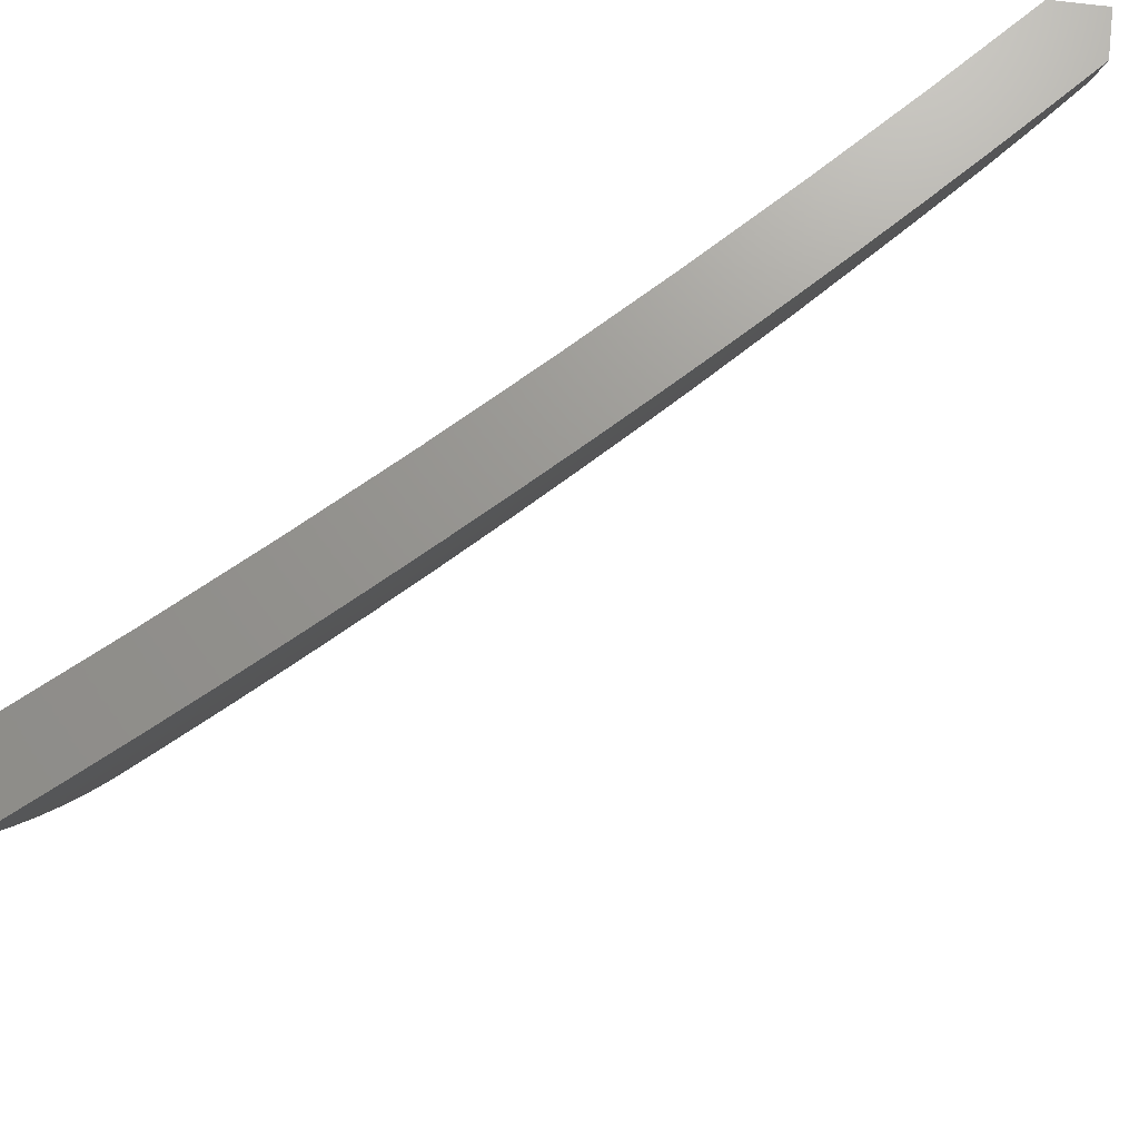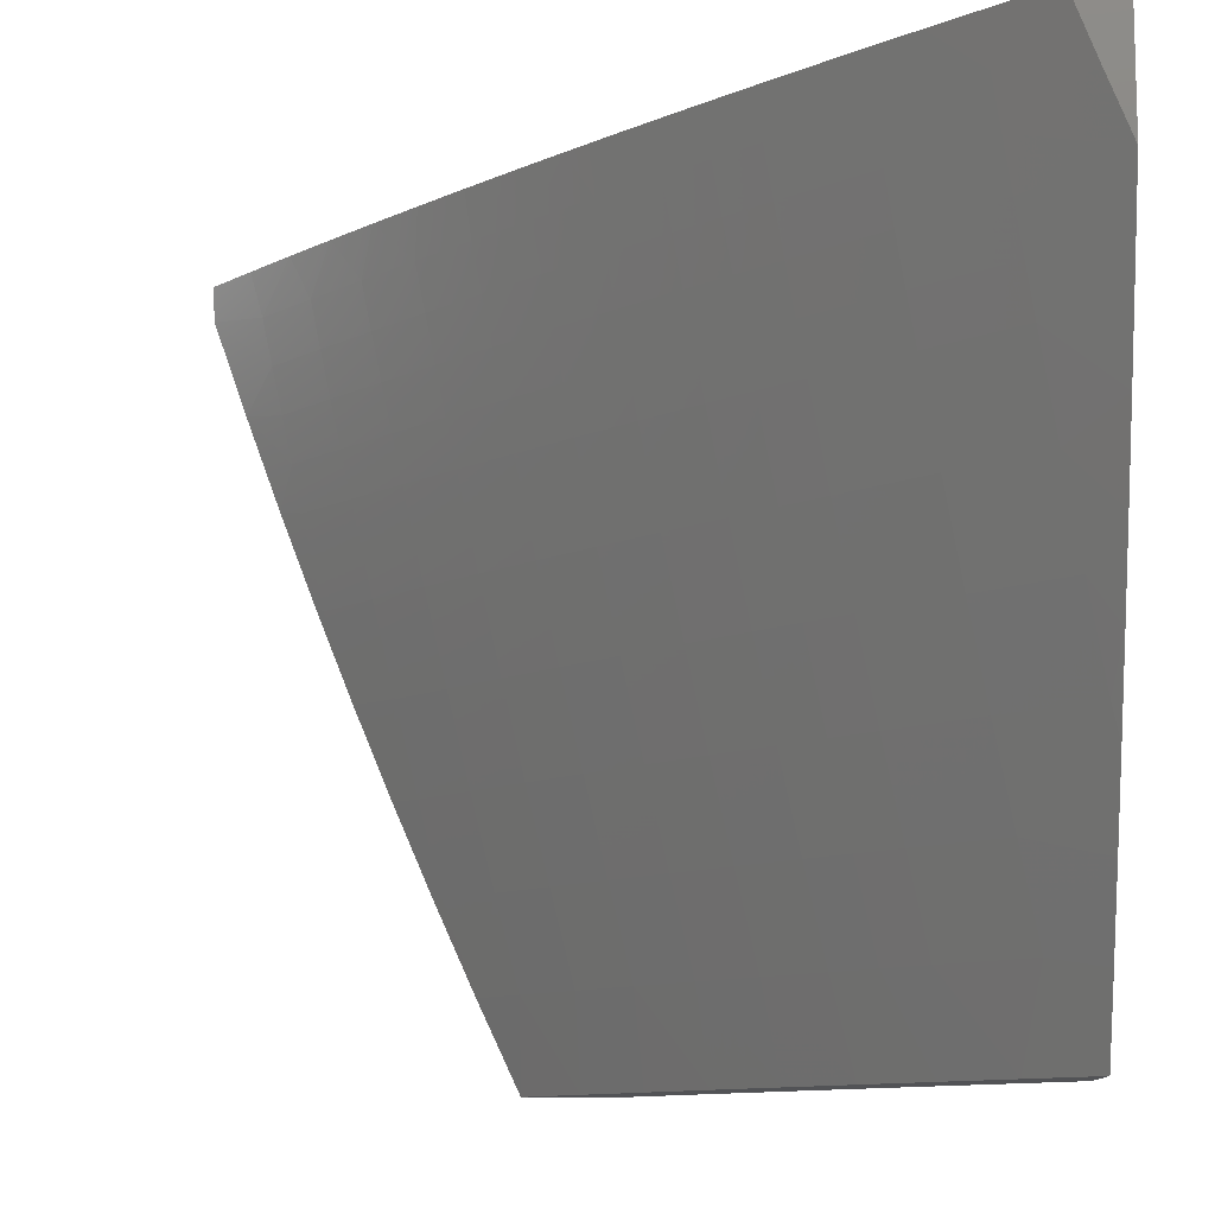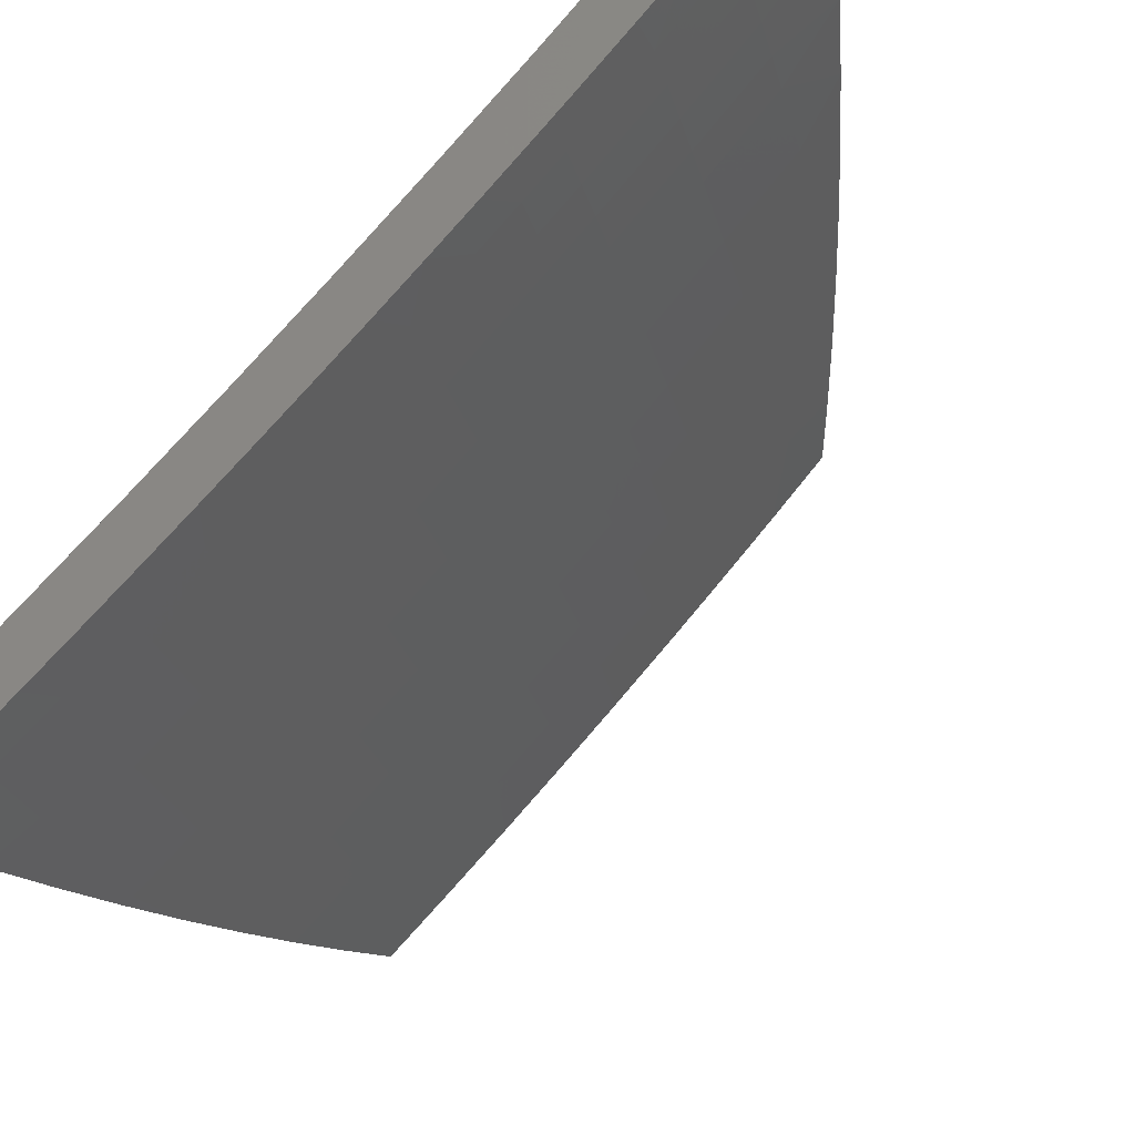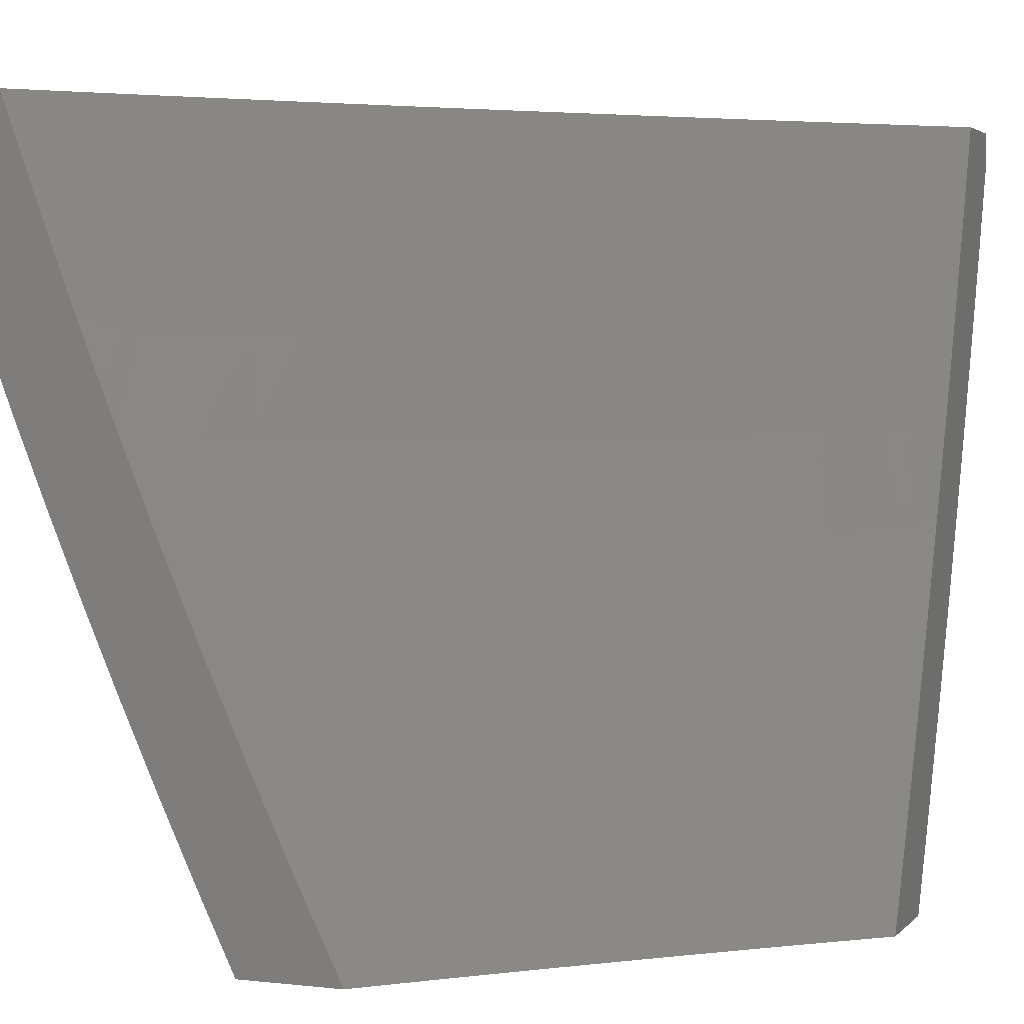
<metadata>
{"format":"stl","ext":"stl","renderer":"f3d","projection":"perspective","resolution":1024,"background":"white","views":[{"elev":70.2,"azim":7.1,"up":"+Z"},{"elev":-10.7,"azim":90.9,"up":"+Z"},{"elev":-38.6,"azim":26.1,"up":"+Y"},{"elev":3.2,"azim":-158.9,"up":"+Z"}]}
</metadata>
<code>
# stl→obj: 299 verts, 594 faces
v 7.565 -7 -3.878
v 7.505 -7 -4
v 7.551 -7.014 -3.88
v 7.444 -7.062 -4
v 7.459 -7.107 -3.88
v 7.382 -7.124 -4
v 7.413 -7.153 -3.88
v 7.366 -7.199 -3.88
v 7.442 -7.182 -3.76
v 7.395 -7.228 -3.76
v 7.47 -7.209 -3.64
v 7.423 -7.256 -3.64
v 7.498 -7.236 -3.52
v 7.45 -7.282 -3.52
v 7.524 -7.261 -3.399
v 7.477 -7.308 -3.399
v 7.549 -7.286 -3.279
v 7.502 -7.332 -3.279
v 7.562 -7.297 -3.219
v 7.514 -7.344 -3.219
v 7.574 -7.309 -3.159
v 7.526 -7.356 -3.159
v 7.586 -7.321 -3.098
v 7.538 -7.368 -3.098
v 7.597 -7.332 -3.038
v 7.549 -7.379 -3.038
v 7.595 -7.348 -3
v 7.479 -7.46 -3
v 7.482 -7.444 -3.038
v 7.414 -7.509 -3.038
v 7.47 -7.433 -3.098
v 7.402 -7.498 -3.098
v 7.459 -7.421 -3.159
v 7.391 -7.486 -3.159
v 7.447 -7.409 -3.219
v 7.379 -7.474 -3.219
v 7.435 -7.397 -3.279
v 7.367 -7.462 -3.279
v 7.41 -7.372 -3.399
v 7.342 -7.437 -3.399
v 7.384 -7.347 -3.52
v 7.317 -7.411 -3.52
v 7.357 -7.32 -3.64
v 7.29 -7.384 -3.64
v 7.329 -7.292 -3.76
v 7.262 -7.355 -3.76
v 7.3 -7.263 -3.88
v 7.233 -7.326 -3.88
v 7.257 -7.246 -4
v 7.193 -7.306 -4
v 7.32 -7.185 -4
v 7.166 -7.389 -3.88
v 7.129 -7.366 -4
v 7.099 -7.451 -3.88
v 7.065 -7.425 -4
v 7.031 -7.513 -3.88
v 7 -7.484 -4
v 7 -7.541 -3.878
v 7.059 -7.542 -3.76
v 7 -7.597 -3.755
v 7.086 -7.571 -3.64
v 7.016 -7.632 -3.64
v 7.042 -7.66 -3.52
v 7 -7.651 -3.631
v 7 -7.703 -3.506
v 7.067 -7.687 -3.399
v 7 -7.753 -3.381
v 7.091 -7.713 -3.279
v 7.02 -7.775 -3.279
v 7.032 -7.787 -3.219
v 7 -7.801 -3.254
v 7 -7.848 -3.128
v 7 -7.892 -3
v 7.065 -7.824 -3.038
v 7.054 -7.812 -3.098
v 7.043 -7.8 -3.159
v 7.114 -7.738 -3.159
v 7.102 -7.726 -3.219
v 7.172 -7.664 -3.219
v 7.161 -7.651 -3.279
v 7.23 -7.589 -3.279
v 7.206 -7.563 -3.399
v 7.274 -7.5 -3.399
v 7.249 -7.474 -3.52
v 7.122 -7.787 -3
v 7.136 -7.762 -3.038
v 7.125 -7.75 -3.098
v 7.195 -7.688 -3.098
v 7.184 -7.676 -3.159
v 7.253 -7.613 -3.159
v 7.242 -7.601 -3.219
v 7.311 -7.538 -3.219
v 7.299 -7.526 -3.279
v 7.206 -7.7 -3.038
v 7.243 -7.68 -3
v 7.276 -7.637 -3.038
v 7.362 -7.571 -3
v 7.345 -7.573 -3.038
v 7.645 -7.284 -3.038
v 7.709 -7.234 -3
v 7.739 -7.188 -3.038
v 7.821 -7.118 -3
v 7.832 -7.091 -3.038
v 7.932 -7 -3
v 7.885 -7 -3.128
v 7.837 -7 -3.255
v 7.808 -7.07 -3.159
v 7.82 -7.081 -3.098
v 7.786 -7 -3.381
v 7.783 -7.047 -3.279
v 7.796 -7.058 -3.219
v 7.715 -7.166 -3.159
v 7.727 -7.177 -3.098
v 7.633 -7.273 -3.098
v 7.757 -7.023 -3.399
v 7.734 -7 -3.507
v 7.665 -7.119 -3.399
v 7.638 -7.094 -3.52
v 7.571 -7.214 -3.399
v 7.545 -7.189 -3.52
v 7.68 -7 -3.631
v 7.61 -7.068 -3.64
v 7.517 -7.162 -3.64
v 7.623 -7 -3.755
v 7.581 -7.041 -3.76
v 7.489 -7.135 -3.76
v 7.597 -7.238 -3.279
v 7.69 -7.143 -3.279
v 7.609 -7.25 -3.219
v 7.703 -7.155 -3.219
v 7.621 -7.262 -3.159
v 7.195 -7.418 -3.76
v 7.127 -7.481 -3.76
v 7.222 -7.447 -3.64
v 7.154 -7.509 -3.64
v 7.322 -7.55 -3.159
v 7.334 -7.562 -3.098
v 7.18 -7.537 -3.52
v 7.137 -7.626 -3.399
v 7.265 -7.625 -3.098
v 7.112 -7.599 -3.52
v 7 -7.666 -3.883
v 7 -7.611 -4
v 7.063 -7.611 -3.883
v 7.083 -7.538 -4
v 7.138 -7.543 -3.883
v 7.164 -7.464 -4
v 7.213 -7.475 -3.883
v 7.245 -7.388 -4
v 7.287 -7.406 -3.883
v 7.326 -7.312 -4
v 7.36 -7.336 -3.883
v 7.405 -7.236 -4
v 7.433 -7.266 -3.883
v 7.484 -7.216 -3.883
v 7.512 -7.243 -3.765
v 7.563 -7.192 -3.765
v 7.591 -7.219 -3.647
v 7.693 -7.115 -3.647
v 7.72 -7.141 -3.529
v 7.82 -7.036 -3.529
v 7.847 -7.059 -3.411
v 7.874 -7 -3.479
v 7.918 -7 -3.373
v 7.484 -7.158 -4
v 7.535 -7.165 -3.883
v 7.665 -7.089 -3.765
v 7.784 -7 -3.689
v 7.793 -7.011 -3.647
v 7.83 -7 -3.585
v 7.561 -7.079 -4
v 7.635 -7.062 -3.883
v 7.737 -7 -3.793
v 7.638 -7 -4
v 7.688 -7 -3.897
v 7.872 -7.083 -3.293
v 7.959 -7 -3.267
v 7.885 -7.094 -3.234
v 8 -7 -3.16
v 7.897 -7.105 -3.175
v 7.909 -7.115 -3.116
v 7.796 -7.211 -3.175
v 7.808 -7.222 -3.116
v 7.693 -7.316 -3.175
v 7.705 -7.327 -3.116
v 7.641 -7.367 -3.175
v 7.653 -7.379 -3.116
v 7.589 -7.419 -3.175
v 7.6 -7.43 -3.116
v 7.515 -7.491 -3.175
v 7.526 -7.502 -3.116
v 7.44 -7.562 -3.175
v 7.451 -7.573 -3.116
v 7.364 -7.632 -3.175
v 7.375 -7.644 -3.116
v 7.288 -7.702 -3.175
v 7.299 -7.713 -3.116
v 7.211 -7.771 -3.175
v 7.222 -7.783 -3.116
v 7.133 -7.839 -3.175
v 7.144 -7.851 -3.116
v 7.055 -7.906 -3.175
v 7.066 -7.918 -3.116
v 7 -7.957 -3.163
v 7 -8 -3.041
v 7.076 -7.93 -3.057
v 7.016 -8 -3
v 7.081 -7.945 -3
v 7.146 -7.89 -3
v 7.155 -7.862 -3.057
v 7.21 -7.834 -3
v 7.233 -7.794 -3.057
v 7.273 -7.778 -3
v 7.31 -7.725 -3.057
v 7.337 -7.721 -3
v 7.386 -7.655 -3.057
v 7.399 -7.663 -3
v 7.461 -7.605 -3
v 7.462 -7.585 -3.057
v 7.523 -7.547 -3
v 7.537 -7.513 -3.057
v 7.584 -7.488 -3
v 7.612 -7.441 -3.057
v 7.645 -7.429 -3
v 7.664 -7.39 -3.057
v 7.706 -7.369 -3
v 7.716 -7.338 -3.057
v 7.765 -7.309 -3
v 7.819 -7.232 -3.057
v 7.825 -7.248 -3
v 7.884 -7.187 -3
v 7.921 -7.126 -3.057
v 7.942 -7.125 -3
v 8 -7.063 -3
v 8 -7.032 -3.08
v 7.044 -7.894 -3.234
v 7 -7.913 -3.284
v 7.033 -7.882 -3.293
v 7 -7.867 -3.405
v 7.01 -7.856 -3.411
v 7 -7.819 -3.526
v 7.088 -7.789 -3.411
v 7.064 -7.763 -3.529
v 7.165 -7.721 -3.411
v 7.141 -7.695 -3.529
v 7.242 -7.653 -3.411
v 7.217 -7.627 -3.529
v 7.317 -7.584 -3.411
v 7.292 -7.558 -3.529
v 7.392 -7.514 -3.411
v 7.367 -7.488 -3.529
v 7.467 -7.443 -3.411
v 7.441 -7.418 -3.529
v 7.54 -7.372 -3.411
v 7.515 -7.347 -3.529
v 7.592 -7.32 -3.411
v 7.567 -7.296 -3.529
v 7.644 -7.269 -3.411
v 7.618 -7.244 -3.529
v 7.746 -7.165 -3.411
v 7 -7.77 -3.645
v 7.039 -7.735 -3.647
v 7.116 -7.668 -3.647
v 7.191 -7.6 -3.647
v 7.267 -7.531 -3.647
v 7.341 -7.462 -3.647
v 7.415 -7.392 -3.647
v 7.488 -7.321 -3.647
v 7.54 -7.27 -3.647
v 7 -7.718 -3.764
v 7.013 -7.707 -3.765
v 7.089 -7.64 -3.765
v 7.165 -7.572 -3.765
v 7.24 -7.504 -3.765
v 7.314 -7.434 -3.765
v 7.388 -7.364 -3.765
v 7.461 -7.294 -3.765
v 7.188 -7.746 -3.293
v 7.111 -7.814 -3.293
v 7.2 -7.759 -3.234
v 7.122 -7.827 -3.234
v 7.265 -7.678 -3.293
v 7.341 -7.608 -3.293
v 7.417 -7.538 -3.293
v 7.491 -7.467 -3.293
v 7.565 -7.396 -3.293
v 7.617 -7.344 -3.293
v 7.669 -7.293 -3.293
v 7.772 -7.188 -3.293
v 7.277 -7.69 -3.234
v 7.353 -7.62 -3.234
v 7.428 -7.55 -3.234
v 7.503 -7.479 -3.234
v 7.577 -7.407 -3.234
v 7.629 -7.356 -3.234
v 7.681 -7.304 -3.234
v 7.784 -7.2 -3.234
v 8 -7 -3
v 7 -8 -3
f 1 2 3
f 3 2 4
f 3 4 5
f 5 4 6
f 5 6 7
f 7 6 8
f 7 8 9
f 9 8 10
f 9 10 11
f 11 10 12
f 11 12 13
f 13 12 14
f 13 14 15
f 15 14 16
f 15 16 17
f 17 16 18
f 17 18 19
f 19 18 20
f 19 20 21
f 21 20 22
f 21 22 23
f 23 22 24
f 23 24 25
f 25 24 26
f 25 26 27
f 27 26 28
f 28 26 29
f 28 29 30
f 30 29 31
f 30 31 32
f 32 31 33
f 32 33 34
f 34 33 35
f 34 35 36
f 36 35 37
f 36 37 38
f 38 37 39
f 38 39 40
f 40 39 41
f 40 41 42
f 42 41 43
f 42 43 44
f 44 43 45
f 44 45 46
f 46 45 47
f 46 47 48
f 48 47 49
f 48 49 50
f 6 51 8
f 8 51 47
f 8 47 45
f 51 49 47
f 48 50 52
f 52 50 53
f 52 53 54
f 54 53 55
f 54 55 56
f 56 55 57
f 56 57 58
f 56 58 59
f 59 58 60
f 59 60 61
f 61 60 62
f 61 62 63
f 63 62 64
f 63 64 65
f 60 64 62
f 63 65 66
f 66 65 67
f 66 67 68
f 68 67 69
f 68 69 70
f 70 69 71
f 70 71 72
f 67 71 69
f 73 74 72
f 72 74 75
f 72 75 76
f 76 75 77
f 76 77 78
f 78 77 79
f 78 79 80
f 80 79 81
f 80 81 82
f 82 81 83
f 82 83 84
f 84 83 42
f 84 42 44
f 73 85 74
f 74 85 86
f 74 86 87
f 87 86 88
f 87 88 89
f 89 88 90
f 89 90 91
f 91 90 92
f 91 92 93
f 93 92 38
f 93 38 40
f 86 85 94
f 94 85 95
f 94 95 96
f 96 95 97
f 96 97 98
f 98 97 30
f 98 30 32
f 97 28 30
f 25 27 99
f 99 27 100
f 99 100 101
f 101 100 102
f 101 102 103
f 103 102 104
f 103 104 105
f 106 107 105
f 105 107 108
f 105 108 103
f 103 108 101
f 109 110 106
f 106 110 111
f 106 111 107
f 107 111 112
f 107 112 113
f 113 112 114
f 113 114 99
f 99 114 23
f 99 23 25
f 110 109 115
f 115 109 116
f 115 116 117
f 117 116 118
f 117 118 119
f 119 118 120
f 119 120 13
f 13 120 11
f 116 121 118
f 118 121 122
f 118 122 120
f 120 122 123
f 120 123 11
f 11 123 9
f 121 124 122
f 122 124 125
f 122 125 123
f 123 125 126
f 123 126 9
f 9 126 7
f 124 1 125
f 125 1 3
f 125 3 126
f 126 3 5
f 126 5 7
f 119 127 117
f 117 127 128
f 117 128 115
f 115 128 110
f 127 129 128
f 128 129 130
f 128 130 110
f 110 130 111
f 13 15 119
f 119 15 127
f 129 131 130
f 130 131 112
f 130 112 111
f 15 17 127
f 127 17 129
f 112 131 114
f 114 131 21
f 114 21 23
f 17 19 129
f 129 19 131
f 19 21 131
f 99 101 113
f 113 101 108
f 113 108 107
f 8 45 10
f 10 45 43
f 10 43 12
f 12 43 41
f 12 41 14
f 14 41 39
f 14 39 16
f 16 39 37
f 16 37 18
f 18 37 35
f 18 35 20
f 20 35 33
f 20 33 22
f 22 33 31
f 22 31 24
f 24 31 29
f 24 29 26
f 46 48 132
f 132 48 52
f 132 52 133
f 133 52 54
f 133 54 59
f 59 54 56
f 44 46 134
f 134 46 132
f 134 132 135
f 135 132 133
f 135 133 61
f 61 133 59
f 93 40 83
f 83 40 42
f 38 92 36
f 36 92 136
f 36 136 34
f 34 136 137
f 34 137 32
f 32 137 98
f 44 134 84
f 84 134 138
f 84 138 82
f 82 138 139
f 82 139 80
f 80 139 68
f 80 68 78
f 78 68 70
f 78 70 76
f 76 70 72
f 138 134 135
f 91 93 81
f 81 93 83
f 92 90 136
f 136 90 140
f 136 140 137
f 137 140 96
f 137 96 98
f 138 135 141
f 141 135 61
f 141 61 63
f 89 91 79
f 79 91 81
f 94 96 140
f 94 140 88
f 88 140 90
f 138 141 139
f 139 141 66
f 139 66 68
f 66 141 63
f 87 89 77
f 77 89 79
f 86 94 88
f 74 87 75
f 75 87 77
f 142 143 144
f 144 143 145
f 144 145 146
f 146 145 147
f 146 147 148
f 148 147 149
f 148 149 150
f 150 149 151
f 150 151 152
f 152 151 153
f 152 153 154
f 154 153 155
f 154 155 156
f 156 155 157
f 156 157 158
f 158 157 159
f 158 159 160
f 160 159 161
f 160 161 162
f 162 161 163
f 162 163 164
f 153 165 155
f 155 165 166
f 155 166 157
f 157 166 167
f 157 167 159
f 159 167 168
f 159 168 169
f 169 168 170
f 169 170 161
f 161 170 163
f 165 171 166
f 166 171 172
f 166 172 167
f 167 172 173
f 167 173 168
f 171 174 172
f 172 174 175
f 172 175 173
f 162 164 176
f 176 164 177
f 176 177 178
f 178 177 179
f 178 179 180
f 180 179 181
f 180 181 182
f 182 181 183
f 182 183 184
f 184 183 185
f 184 185 186
f 186 185 187
f 186 187 188
f 188 187 189
f 188 189 190
f 190 189 191
f 190 191 192
f 192 191 193
f 192 193 194
f 194 193 195
f 194 195 196
f 196 195 197
f 196 197 198
f 198 197 199
f 198 199 200
f 200 199 201
f 200 201 202
f 202 201 203
f 202 203 204
f 204 203 205
f 205 203 206
f 205 206 207
f 207 206 208
f 208 206 209
f 209 206 210
f 209 210 211
f 211 210 212
f 211 212 213
f 213 212 214
f 213 214 215
f 215 214 216
f 215 216 217
f 217 216 218
f 218 216 219
f 218 219 220
f 220 219 221
f 220 221 222
f 222 221 223
f 222 223 224
f 224 223 225
f 224 225 226
f 226 225 227
f 226 227 228
f 228 227 229
f 228 229 230
f 230 229 231
f 231 229 232
f 231 232 233
f 233 232 234
f 234 232 235
f 235 232 181
f 235 181 179
f 202 204 236
f 236 204 237
f 236 237 238
f 238 237 239
f 238 239 240
f 240 239 241
f 240 241 242
f 242 241 243
f 242 243 244
f 244 243 245
f 244 245 246
f 246 245 247
f 246 247 248
f 248 247 249
f 248 249 250
f 250 249 251
f 250 251 252
f 252 251 253
f 252 253 254
f 254 253 255
f 254 255 256
f 256 255 257
f 256 257 258
f 258 257 259
f 258 259 260
f 260 259 160
f 260 160 162
f 241 261 243
f 243 261 262
f 243 262 245
f 245 262 263
f 245 263 247
f 247 263 264
f 247 264 249
f 249 264 265
f 249 265 251
f 251 265 266
f 251 266 253
f 253 266 267
f 253 267 255
f 255 267 268
f 255 268 257
f 257 268 269
f 257 269 259
f 259 269 158
f 259 158 160
f 261 270 262
f 262 270 271
f 262 271 263
f 263 271 272
f 263 272 264
f 264 272 273
f 264 273 265
f 265 273 274
f 265 274 266
f 266 274 275
f 266 275 267
f 267 275 276
f 267 276 268
f 268 276 277
f 268 277 269
f 269 277 156
f 269 156 158
f 270 142 271
f 271 142 272
f 272 142 144
f 273 272 144
f 244 278 242
f 242 278 279
f 242 279 240
f 240 279 238
f 278 280 279
f 279 280 281
f 279 281 238
f 238 281 236
f 278 244 282
f 282 244 246
f 282 246 283
f 283 246 248
f 283 248 284
f 284 248 250
f 284 250 285
f 285 250 252
f 285 252 286
f 286 252 254
f 286 254 287
f 287 254 256
f 287 256 288
f 288 256 258
f 288 258 289
f 289 258 260
f 289 260 176
f 176 260 162
f 280 198 281
f 281 198 200
f 281 200 236
f 236 200 202
f 280 278 290
f 290 278 282
f 290 282 291
f 291 282 283
f 291 283 292
f 292 283 284
f 292 284 293
f 293 284 285
f 293 285 294
f 294 285 286
f 294 286 295
f 295 286 287
f 295 287 296
f 296 287 288
f 296 288 297
f 297 288 289
f 297 289 178
f 178 289 176
f 198 280 196
f 196 280 290
f 196 290 194
f 194 290 291
f 194 291 192
f 192 291 292
f 192 292 190
f 190 292 293
f 190 293 188
f 188 293 294
f 188 294 186
f 186 294 295
f 186 295 184
f 184 295 296
f 184 296 182
f 182 296 297
f 182 297 180
f 180 297 178
f 199 212 201
f 201 212 210
f 201 210 203
f 203 210 206
f 212 199 214
f 214 199 197
f 214 197 216
f 216 197 195
f 216 195 219
f 219 195 193
f 219 193 221
f 221 193 191
f 221 191 223
f 223 191 189
f 223 189 225
f 225 189 187
f 225 187 227
f 227 187 185
f 227 185 229
f 229 185 183
f 229 183 232
f 232 183 181
f 274 273 146
f 146 273 144
f 275 274 148
f 148 274 146
f 276 275 150
f 150 275 148
f 277 276 152
f 152 276 150
f 154 156 277
f 152 154 277
f 169 161 159
f 234 235 298
f 298 235 179
f 72 204 73
f 73 204 205
f 73 205 299
f 204 72 237
f 237 72 71
f 237 71 239
f 239 71 67
f 239 67 241
f 241 67 65
f 241 65 261
f 261 65 64
f 261 64 270
f 270 64 60
f 270 60 142
f 142 60 58
f 142 58 143
f 143 58 57
f 143 57 145
f 145 57 55
f 145 55 147
f 147 55 53
f 147 53 149
f 149 53 50
f 149 50 151
f 151 50 49
f 151 49 51
f 151 51 153
f 153 51 6
f 153 6 165
f 165 6 4
f 165 4 171
f 171 4 2
f 171 2 174
f 102 233 104
f 104 233 234
f 104 234 298
f 100 230 102
f 102 230 231
f 102 231 233
f 27 226 100
f 100 226 228
f 100 228 230
f 28 222 27
f 27 222 224
f 27 224 226
f 97 218 28
f 28 218 220
f 28 220 222
f 95 215 97
f 97 215 217
f 97 217 218
f 215 95 213
f 213 95 85
f 213 85 211
f 211 85 209
f 209 85 73
f 209 73 208
f 208 73 207
f 207 73 299
f 205 207 299
f 2 1 174
f 174 1 124
f 174 124 175
f 175 124 173
f 173 124 121
f 173 121 168
f 168 121 116
f 168 116 170
f 170 116 109
f 170 109 163
f 163 109 106
f 163 106 164
f 164 106 177
f 177 106 105
f 177 105 179
f 179 105 104
f 179 104 298

</code>
